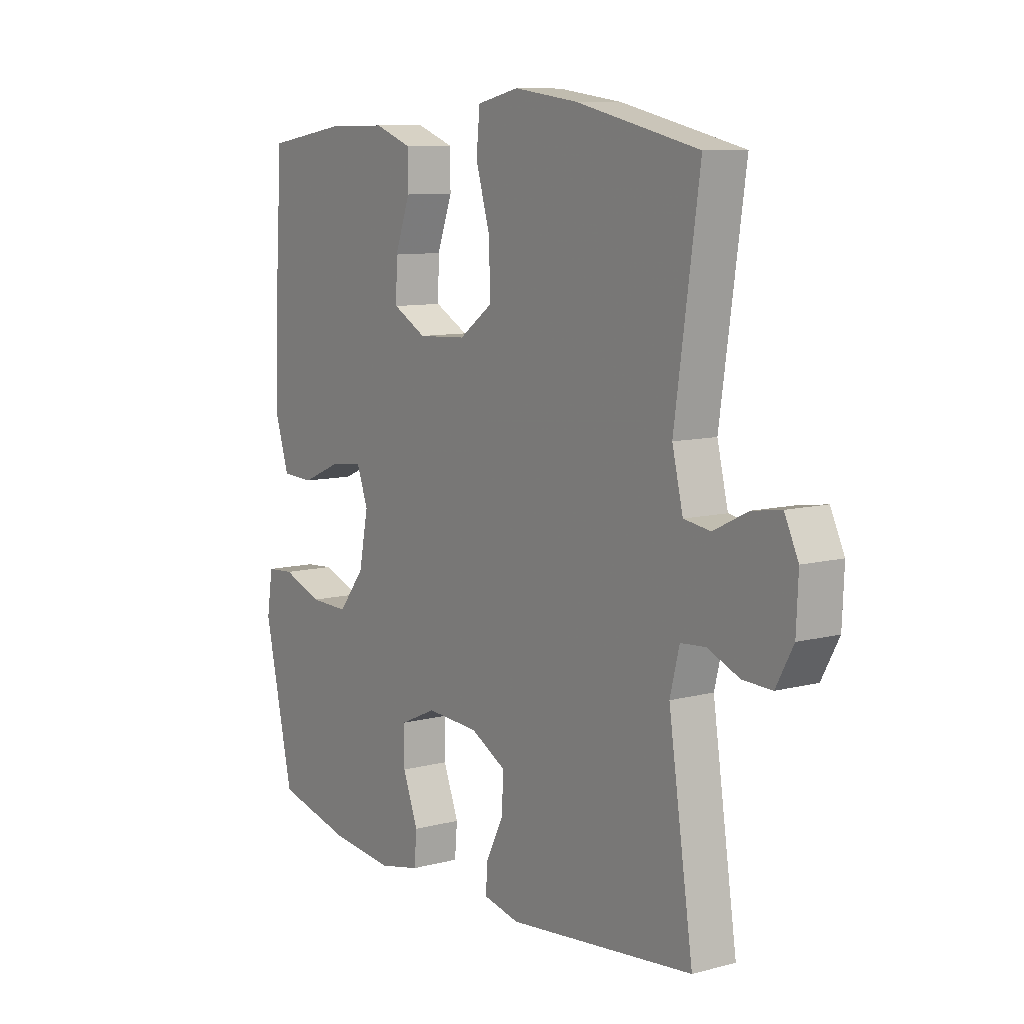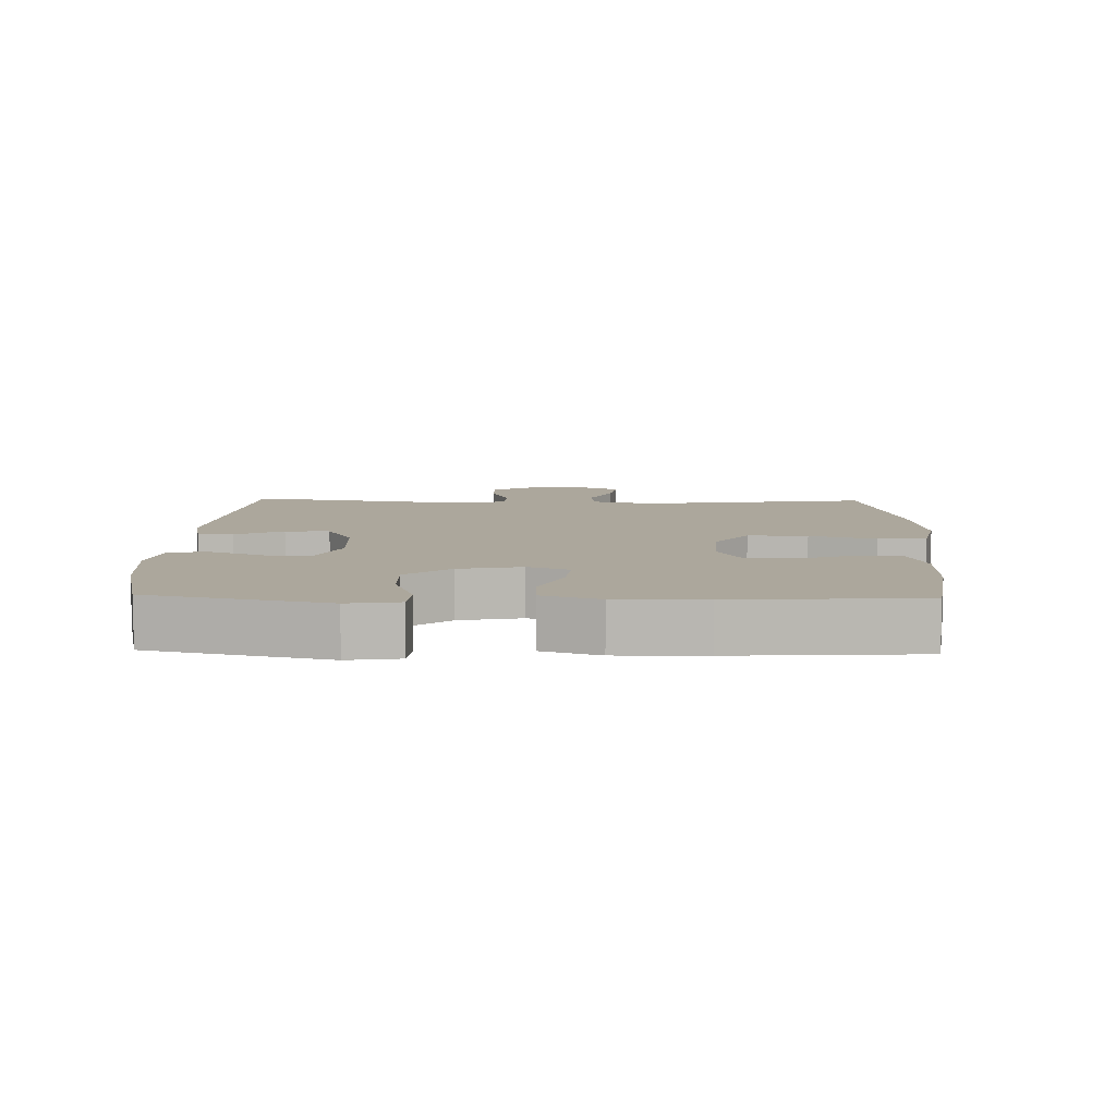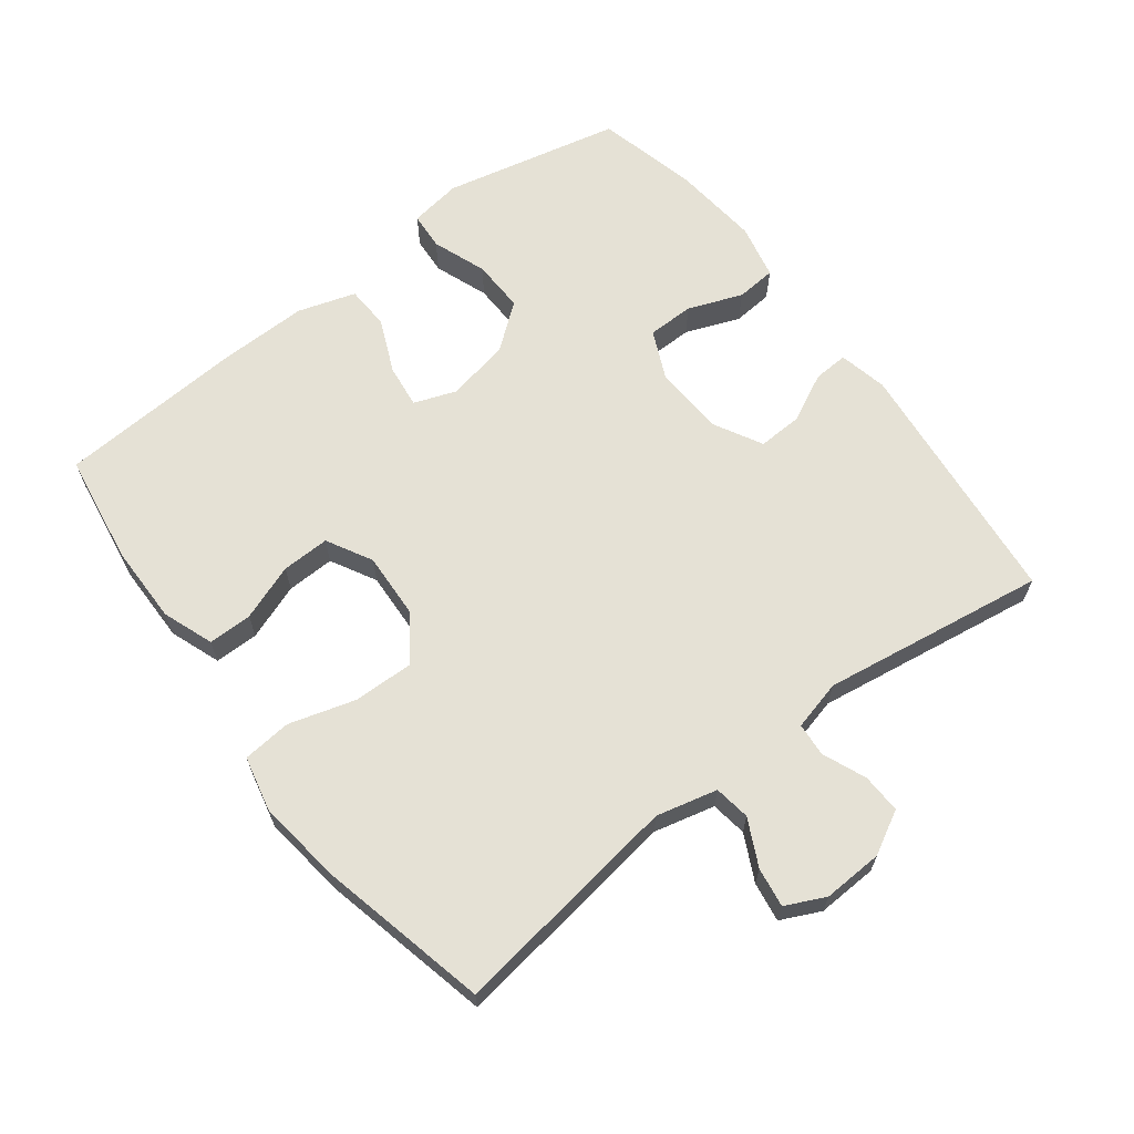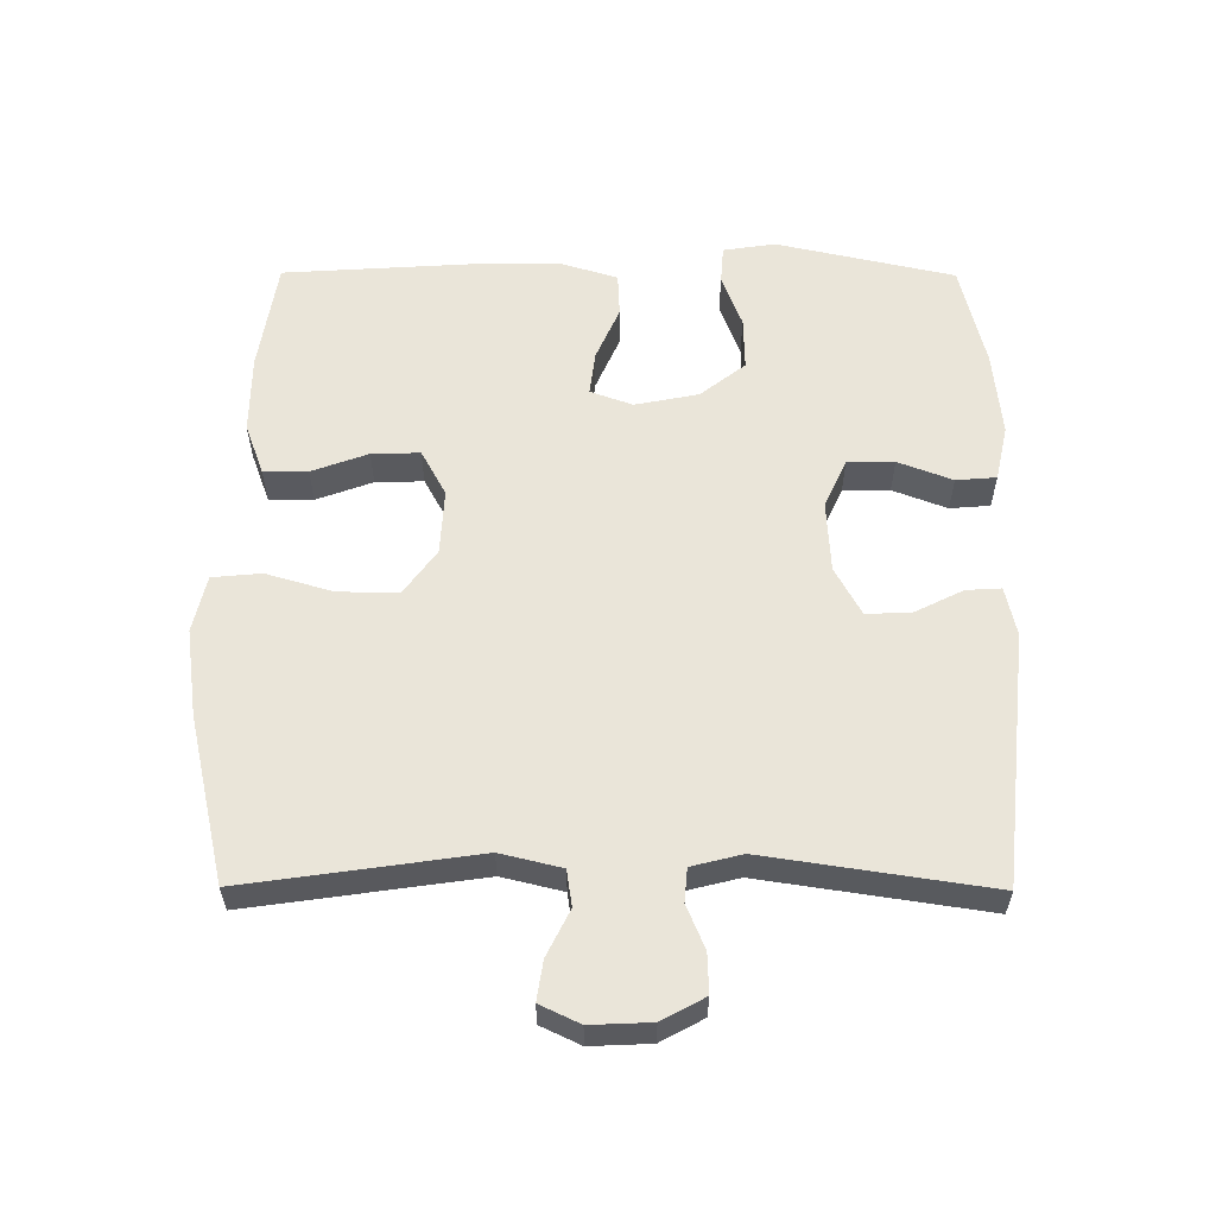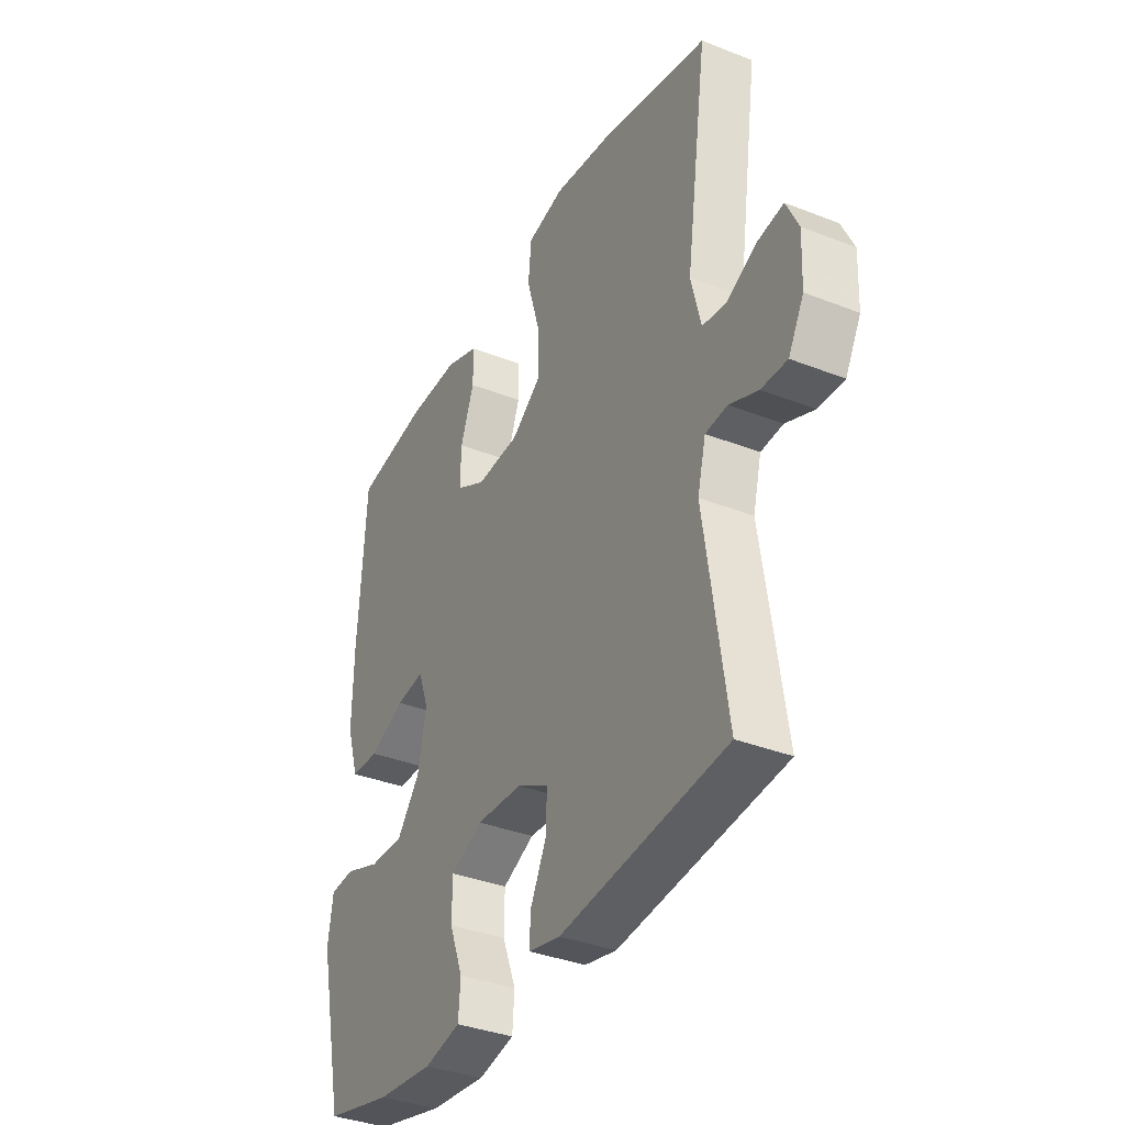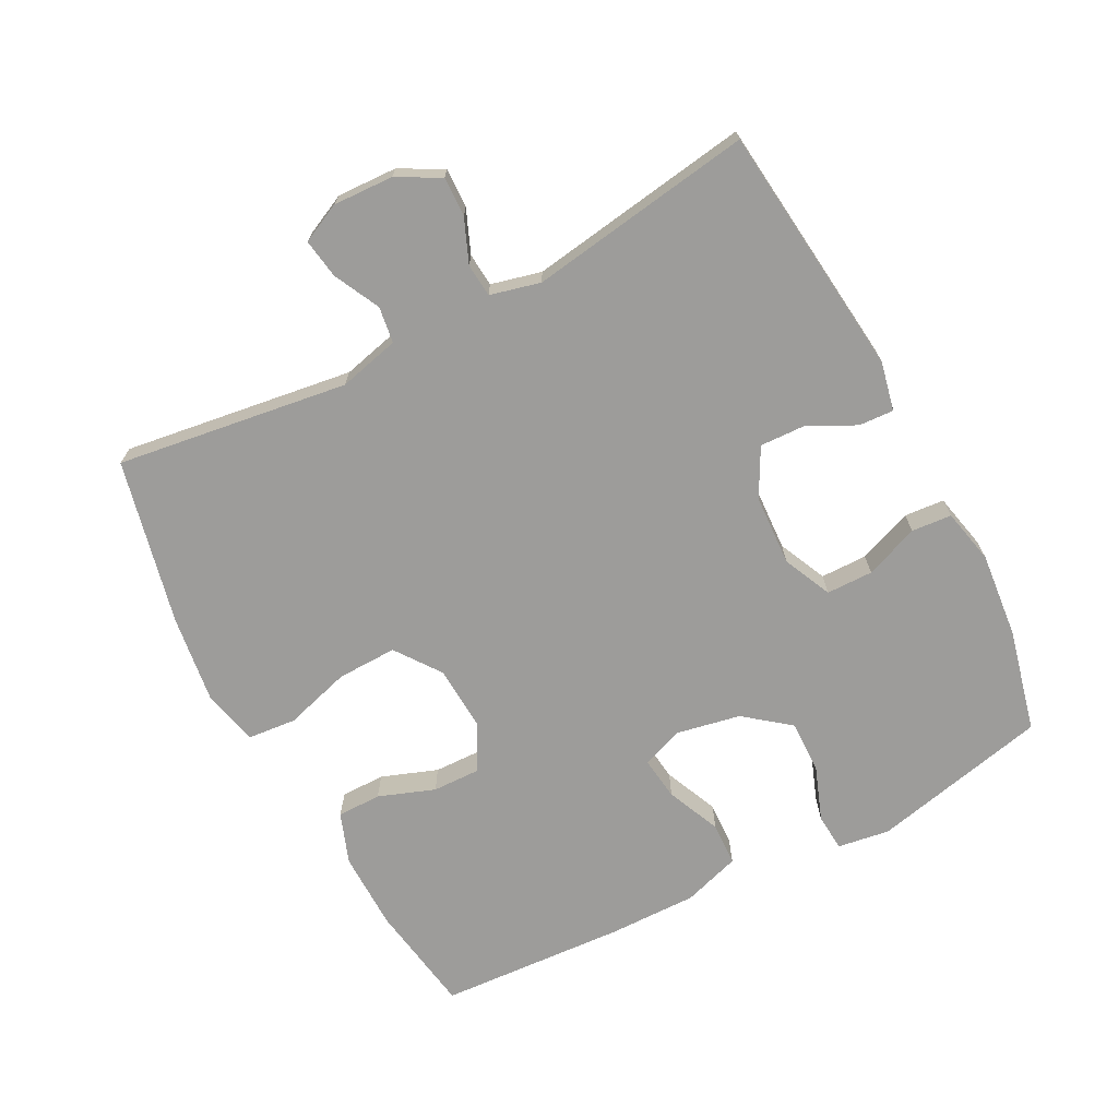
<metadata>
{"format":"obj","ext":"obj","renderer":"f3d","projection":"perspective","resolution":1024,"background":"white","views":[{"elev":9.3,"azim":55.3,"up":"+Z"},{"elev":8.4,"azim":-88.4,"up":"+Y"},{"elev":65.0,"azim":52.7,"up":"+Y"},{"elev":58.1,"azim":90.3,"up":"+Y"},{"elev":-36.1,"azim":62.8,"up":"+Z"},{"elev":-70.2,"azim":117.8,"up":"+Y"}]}
</metadata>
<code>
v -0.5 0.07 0.5
v -0.334 0.07 0.526
v -0.216 0.07 0.527
v -0.14 0.07 0.499
v -0.14 0.07 0.433
v -0.171 0.07 0.349
v -0.173 0.07 0.277
v -0.105 0.07 0.24
v -0.007 0.07 0.245
v 0.061 0.07 0.294
v 0.059 0.07 0.384
v 0.03 0.07 0.483
v 0.037 0.07 0.556
v 0.122 0.07 0.575
v 0.252 0.07 0.557
v 0.5 0.07 0.5
v 0.45 0.07 0.154
v 0.472 0.07 0.063
v 0.526 0.07 0.055
v 0.595 0.07 0.089
v 0.654 0.07 0.098
v 0.682 0.07 0.039
v 0.678 0.07 -0.051
v 0.643 0.07 -0.115
v 0.584 0.07 -0.113
v 0.519 0.07 -0.086
v 0.469 0.07 -0.09
v 0.45 0.07 -0.165
v 0.5 0.07 -0.5
v 0.122 0.07 -0.54
v 0.049 0.07 -0.524
v 0.052 0.07 -0.472
v 0.088 0.07 -0.4
v 0.091 0.07 -0.333
v 0.019 0.07 -0.294
v -0.087 0.07 -0.288
v -0.16 0.07 -0.321
v -0.161 0.07 -0.391
v -0.13 0.07 -0.472
v -0.135 0.07 -0.532
v -0.218 0.07 -0.55
v -0.346 0.07 -0.537
v -0.5 0.07 -0.5
v -0.559 0.07 -0.234
v -0.547 0.07 -0.156
v -0.491 0.07 -0.152
v -0.41 0.07 -0.182
v -0.331 0.07 -0.184
v -0.278 0.07 -0.117
v -0.259 0.07 -0.022
v -0.282 0.07 0.041
v -0.347 0.07 0.033
v -0.428 0.07 -0.002
v -0.493 0.07 0.001
v -0.52 0.07 0.087
v -0.518 0.07 0.22
v -0.5 0 0.5
v -0.334 0 0.526
v -0.216 0 0.527
v -0.14 0 0.499
v -0.14 0 0.433
v -0.171 0 0.349
v -0.173 0 0.277
v -0.105 0 0.24
v -0.007 0 0.245
v 0.061 0 0.294
v 0.059 0 0.384
v 0.03 0 0.483
v 0.037 0 0.556
v 0.122 0 0.575
v 0.252 0 0.557
v 0.5 0 0.5
v 0.45 0 0.154
v 0.472 0 0.063
v 0.526 0 0.055
v 0.595 0 0.089
v 0.654 0 0.098
v 0.682 0 0.039
v 0.678 0 -0.051
v 0.643 0 -0.115
v 0.584 0 -0.113
v 0.519 0 -0.086
v 0.469 0 -0.09
v 0.45 0 -0.165
v 0.5 0 -0.5
v 0.122 0 -0.54
v 0.049 0 -0.524
v 0.052 0 -0.472
v 0.088 0 -0.4
v 0.091 0 -0.333
v 0.019 0 -0.294
v -0.087 0 -0.288
v -0.16 0 -0.321
v -0.161 0 -0.391
v -0.13 0 -0.472
v -0.135 0 -0.532
v -0.218 0 -0.55
v -0.346 0 -0.537
v -0.5 0 -0.5
v -0.559 0 -0.234
v -0.547 0 -0.156
v -0.491 0 -0.152
v -0.41 0 -0.182
v -0.331 0 -0.184
v -0.278 0 -0.117
v -0.259 0 -0.022
v -0.282 0 0.041
v -0.347 0 0.033
v -0.428 0 -0.002
v -0.493 0 0.001
v -0.52 0 0.087
v -0.518 0 0.22
f 4 5 6
f 3 4 6
f 2 3 6
f 1 2 6
f 56 1 6
f 55 56 6
f 54 55 6
f 53 54 6
f 52 53 6
f 51 52 6 7
f 50 51 7 8
f 49 50 8 9
f 45 46 47
f 44 45 47
f 43 44 47
f 42 43 47
f 41 42 47
f 40 41 47
f 39 40 47
f 38 39 47
f 37 38 47 48
f 36 37 48 49
f 31 32 33
f 30 31 33
f 29 30 33
f 28 29 33
f 27 28 33 34
f 24 25 26
f 23 24 26
f 22 23 26
f 21 22 26
f 20 21 26
f 19 20 26
f 18 19 26 27
f 27 34 35
f 18 27 35
f 17 18 35
f 15 16 17
f 14 15 17
f 13 14 17
f 12 13 17
f 11 12 17
f 49 9 10
f 36 49 10
f 35 36 10
f 17 35 10
f 10 11 17
f 62 61 60
f 62 60 59
f 62 59 58
f 62 58 57
f 62 57 112
f 62 112 111
f 62 111 110
f 62 110 109
f 62 109 108
f 63 62 108 107
f 64 63 107 106
f 65 64 106 105
f 103 102 101
f 103 101 100
f 103 100 99
f 103 99 98
f 103 98 97
f 103 97 96
f 103 96 95
f 103 95 94
f 104 103 94 93
f 105 104 93 92
f 89 88 87
f 89 87 86
f 89 86 85
f 89 85 84
f 90 89 84 83
f 82 81 80
f 82 80 79
f 82 79 78
f 82 78 77
f 82 77 76
f 82 76 75
f 83 82 75 74
f 91 90 83
f 91 83 74
f 91 74 73
f 73 72 71
f 73 71 70
f 73 70 69
f 73 69 68
f 73 68 67
f 66 65 105
f 66 105 92
f 66 92 91
f 66 91 73
f 73 67 66
f 1 57 58 2
f 2 58 59 3
f 3 59 60 4
f 4 60 61 5
f 5 61 62 6
f 6 62 63 7
f 7 63 64 8
f 8 64 65 9
f 9 65 66 10
f 10 66 67 11
f 11 67 68 12
f 12 68 69 13
f 13 69 70 14
f 14 70 71 15
f 15 71 72 16
f 16 72 73 17
f 17 73 74 18
f 18 74 75 19
f 19 75 76 20
f 20 76 77 21
f 21 77 78 22
f 22 78 79 23
f 23 79 80 24
f 24 80 81 25
f 25 81 82 26
f 26 82 83 27
f 27 83 84 28
f 28 84 85 29
f 29 85 86 30
f 30 86 87 31
f 31 87 88 32
f 32 88 89 33
f 33 89 90 34
f 34 90 91 35
f 35 91 92 36
f 36 92 93 37
f 37 93 94 38
f 38 94 95 39
f 39 95 96 40
f 40 96 97 41
f 41 97 98 42
f 42 98 99 43
f 43 99 100 44
f 44 100 101 45
f 45 101 102 46
f 46 102 103 47
f 47 103 104 48
f 48 104 105 49
f 49 105 106 50
f 50 106 107 51
f 51 107 108 52
f 52 108 109 53
f 53 109 110 54
f 54 110 111 55
f 55 111 112 56
f 56 112 57 1

</code>
